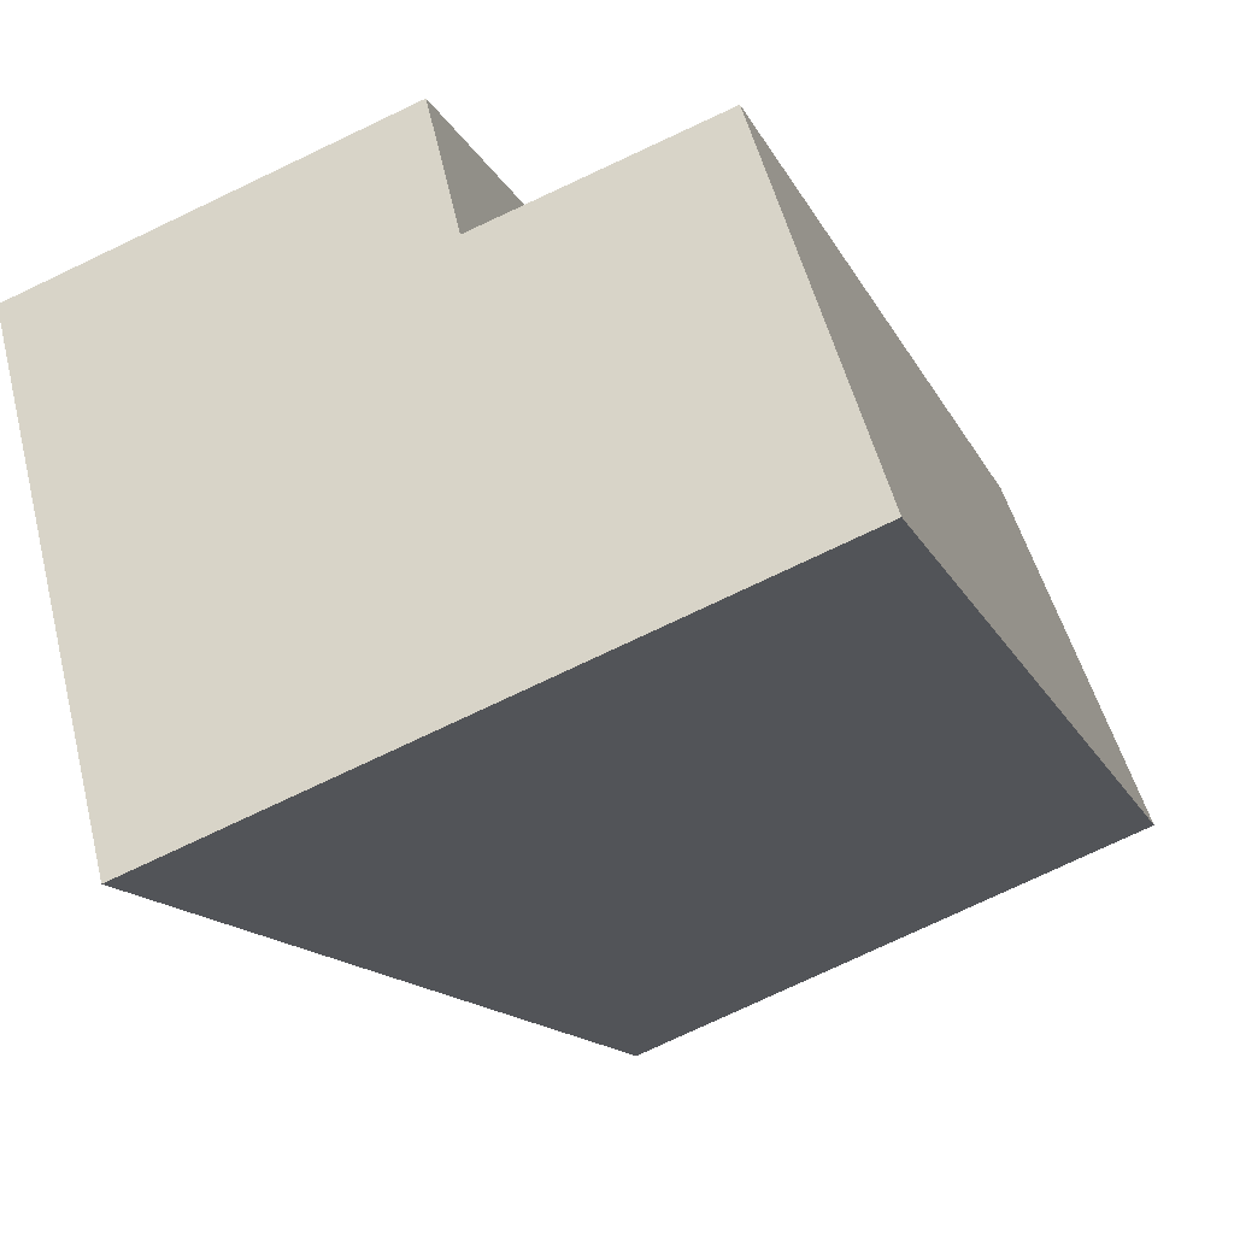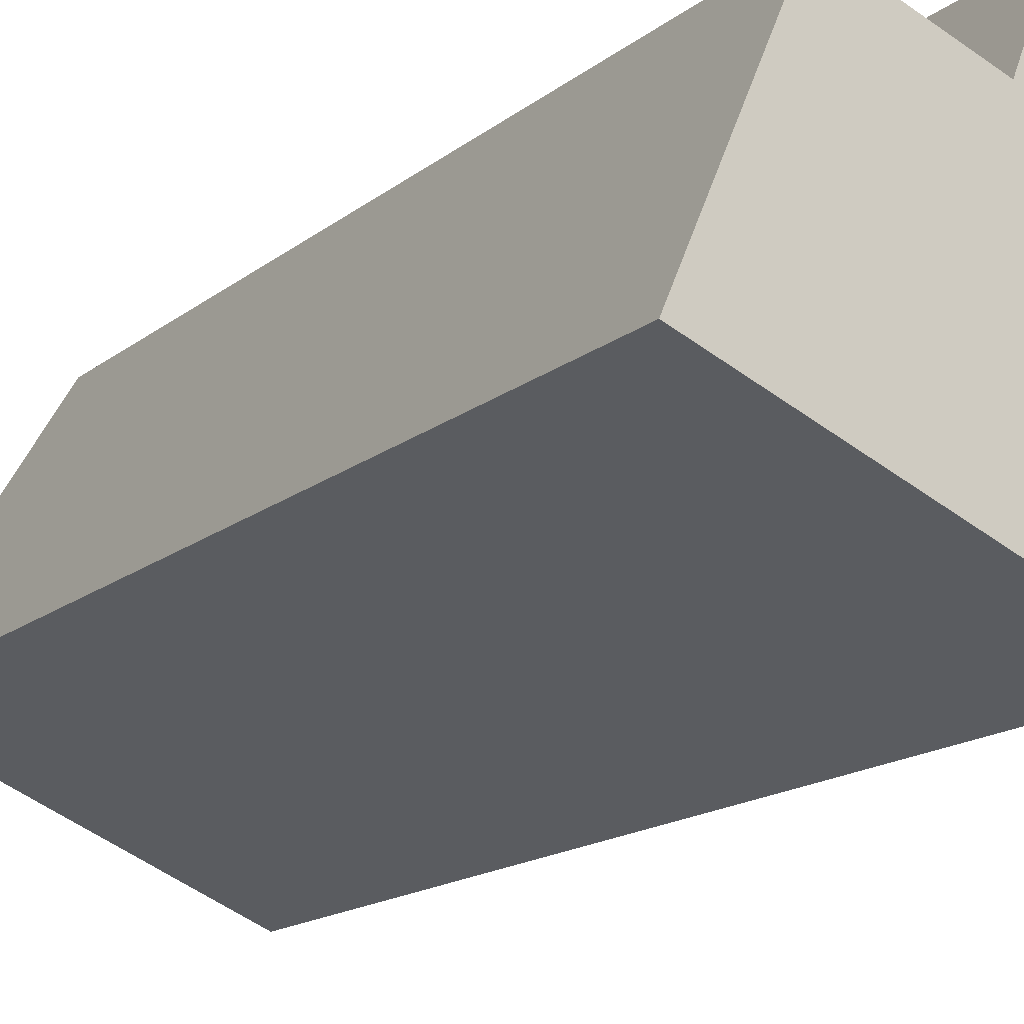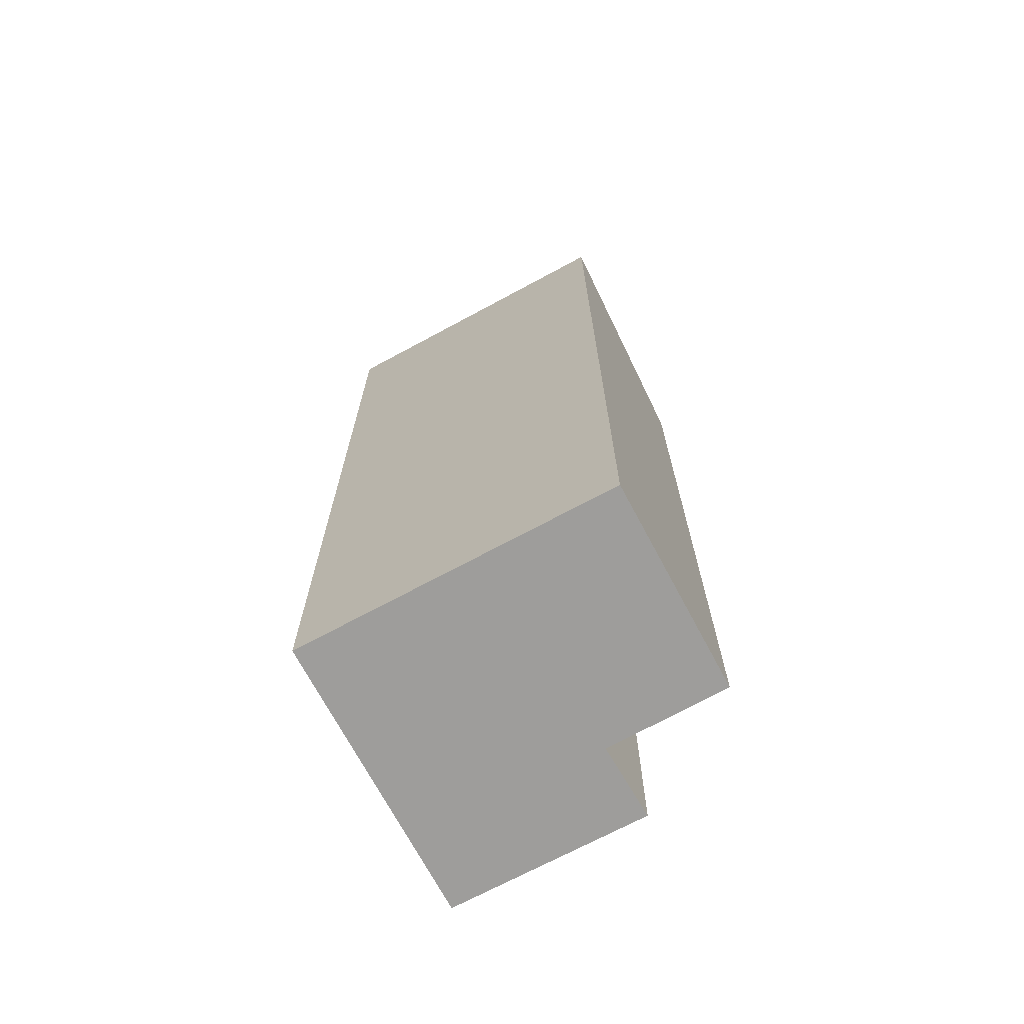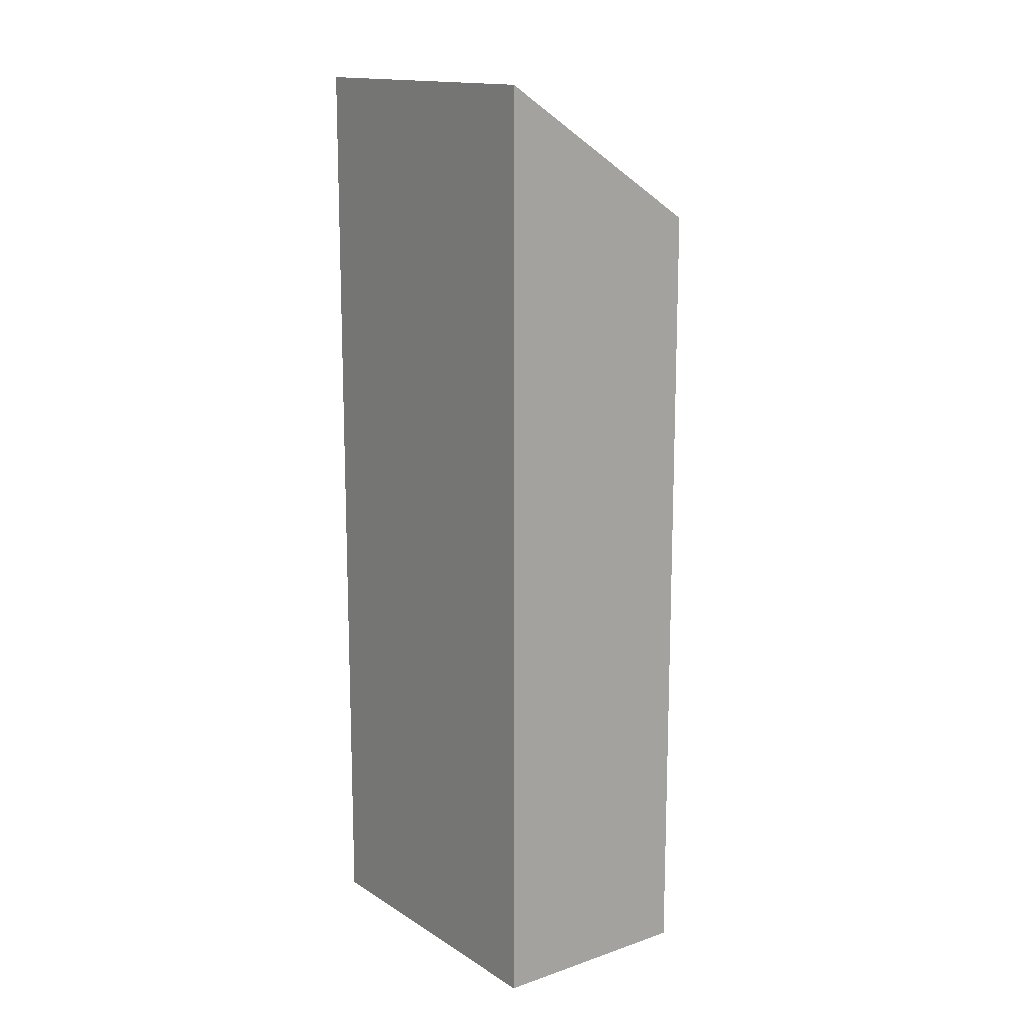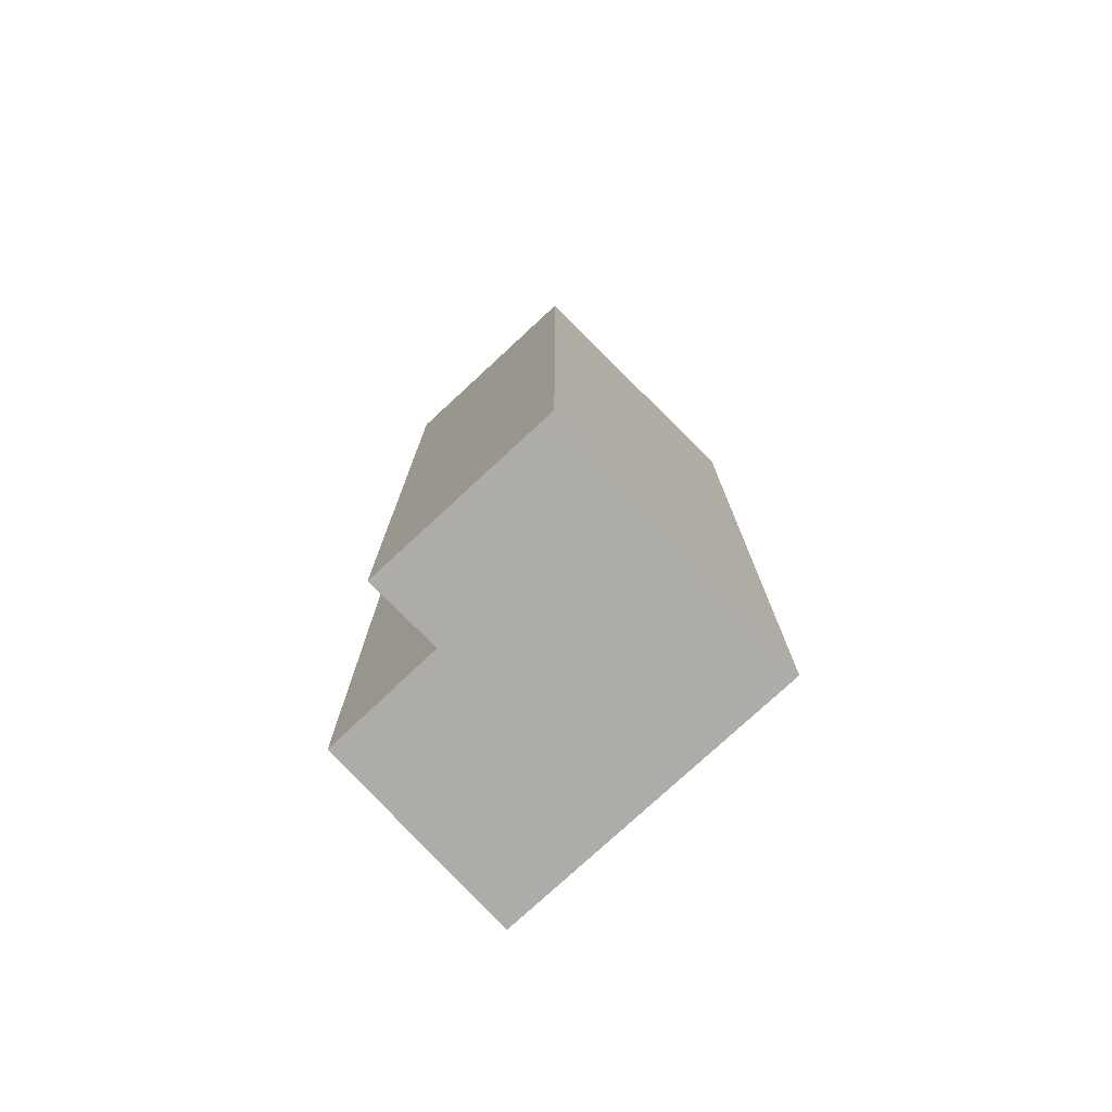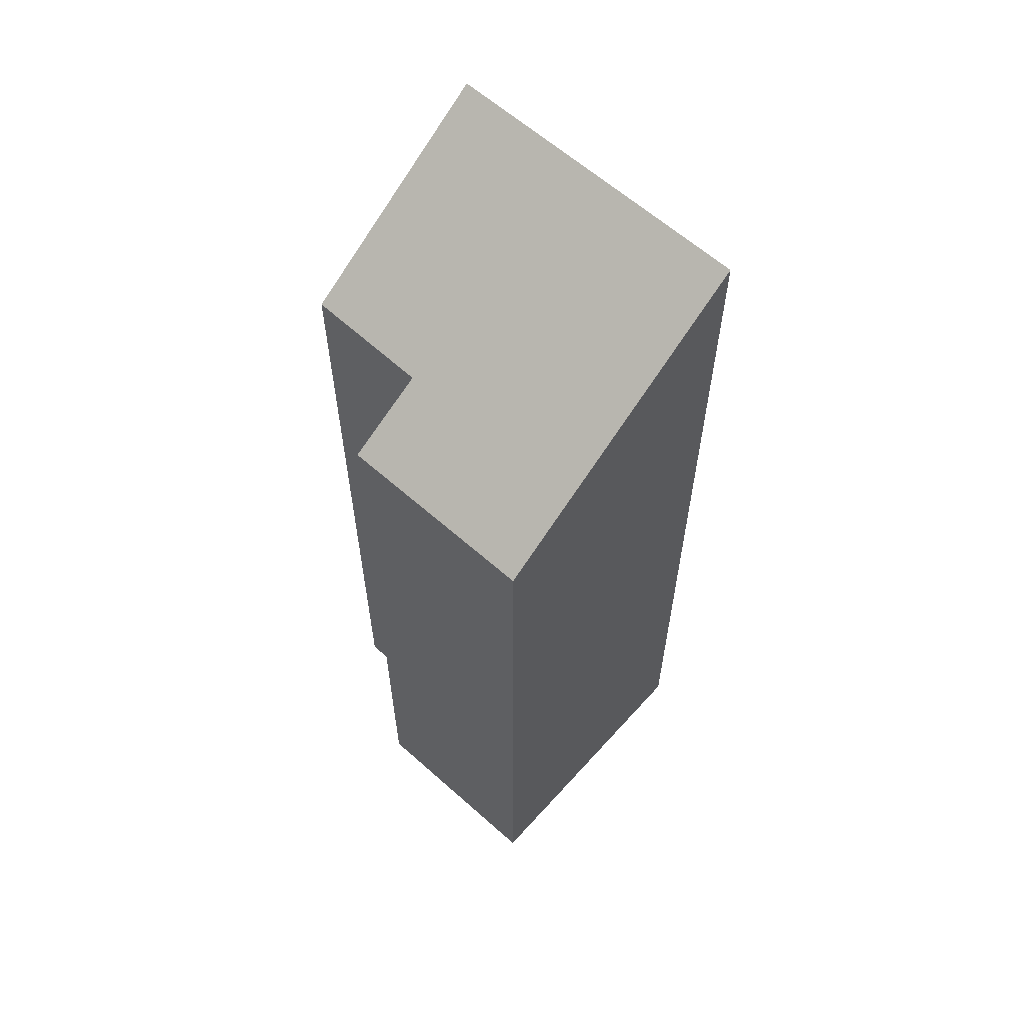
<metadata>
{"format":"obj","ext":"obj","renderer":"f3d","projection":"perspective","resolution":1024,"background":"white","views":[{"elev":-9.5,"azim":-167.8,"up":"+Z"},{"elev":-14.7,"azim":-30.6,"up":"+Z"},{"elev":-70.6,"azim":-128.8,"up":"+Y"},{"elev":14.5,"azim":-103.7,"up":"+Y"},{"elev":-76.9,"azim":65.7,"up":"+Y"},{"elev":61.6,"azim":65.1,"up":"+Y"}]}
</metadata>
<code>
v  6.789 21.61 -2.855
v  5.167 17.29 5.065
v  9.42 17.31 3.265
v  4.531 18.44 3.409
v  1.913 18.45 4.48
v  0 21.59 1.322e-15
v  9.42 -1.999e-16 3.265
v  5.167 -3.101e-16 5.065
v  6.789 1.748e-16 -2.855
v  0 0 0
v  1.913 -2.743e-16 4.48
v  4.531 -2.087e-16 3.409
g defaultobject
f 1 2 3
f 2 1 4
f 4 1 5
f 5 1 6
f 2 7 3
f 7 2 8
f 3 9 1
f 9 3 7
f 9 6 1
f 6 9 10
f 10 5 6
f 5 10 11
f 11 4 5
f 4 11 12
f 12 2 4
f 2 12 8
f 8 9 7
f 9 8 12
f 9 12 10
f 10 12 11

</code>
